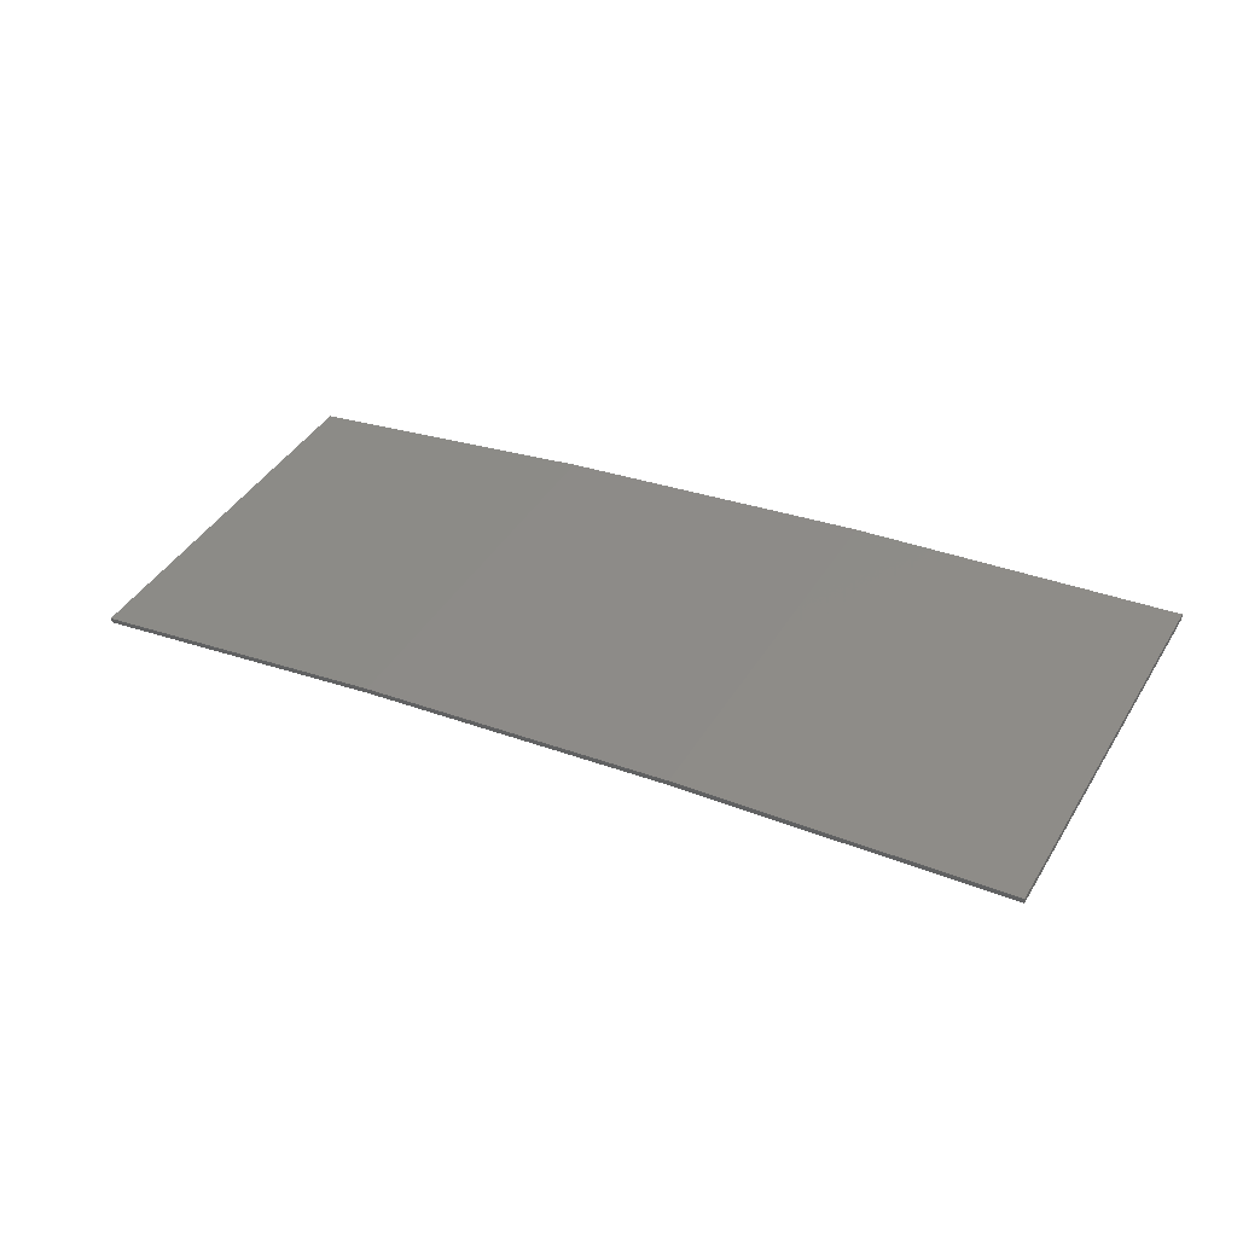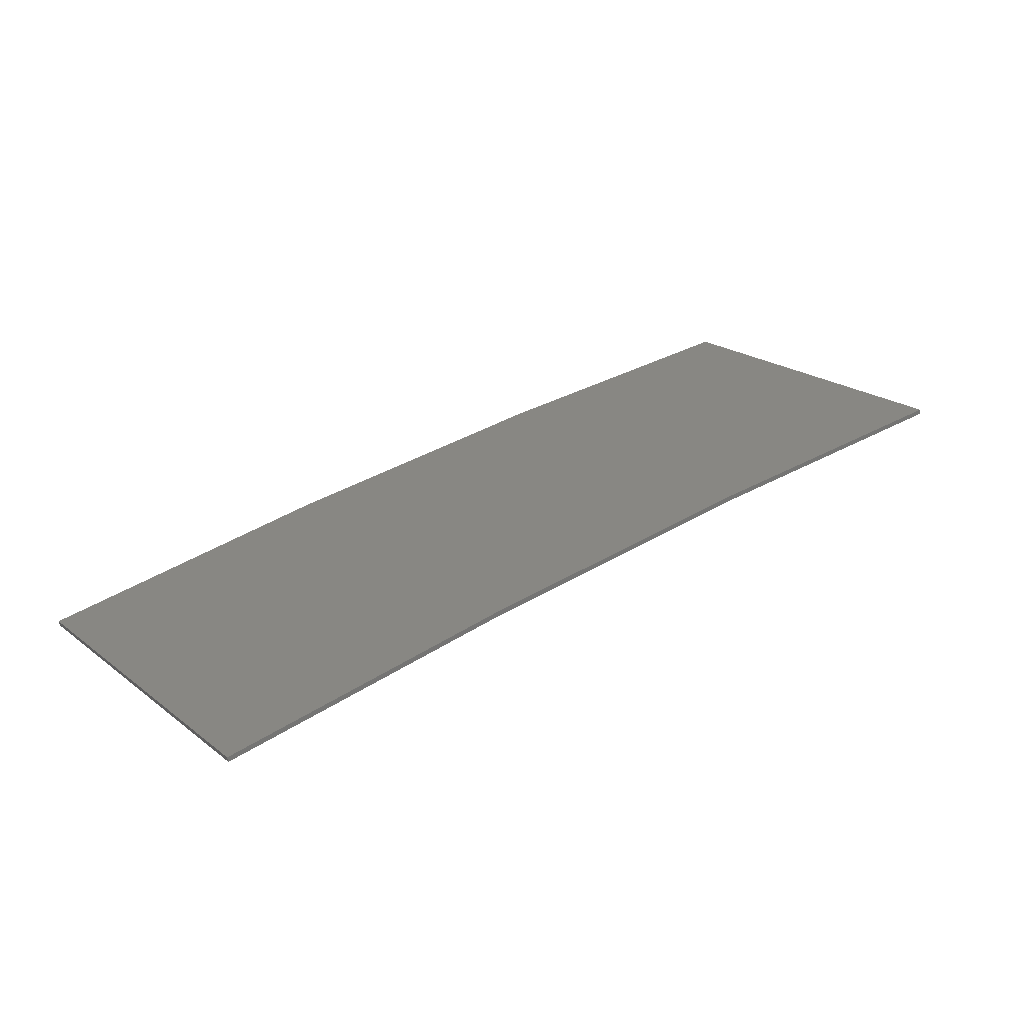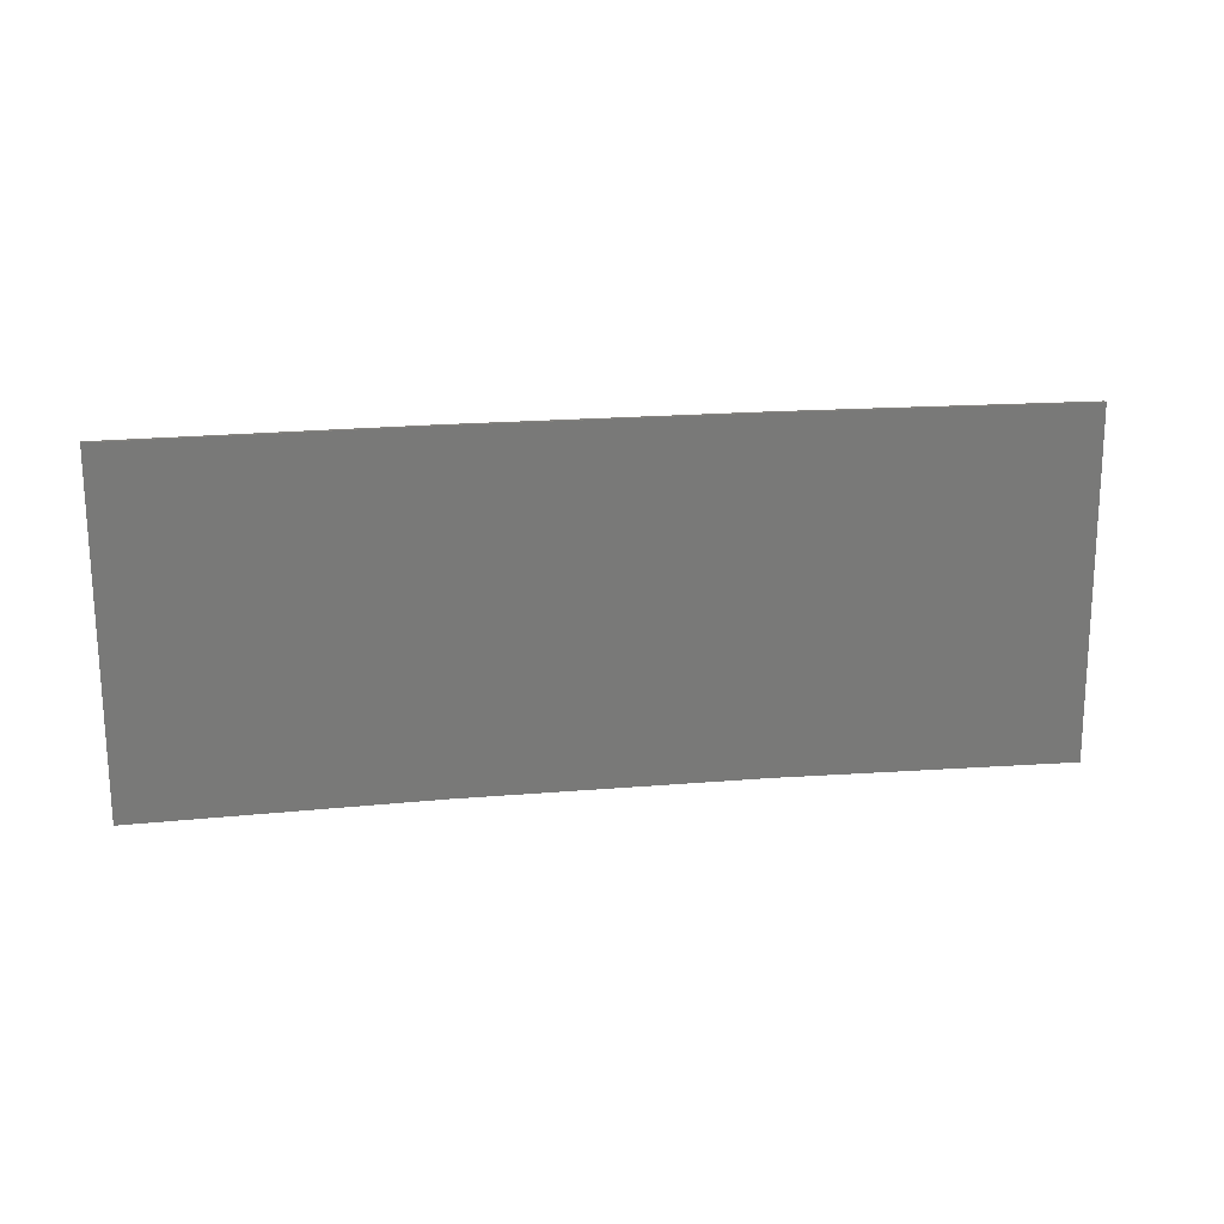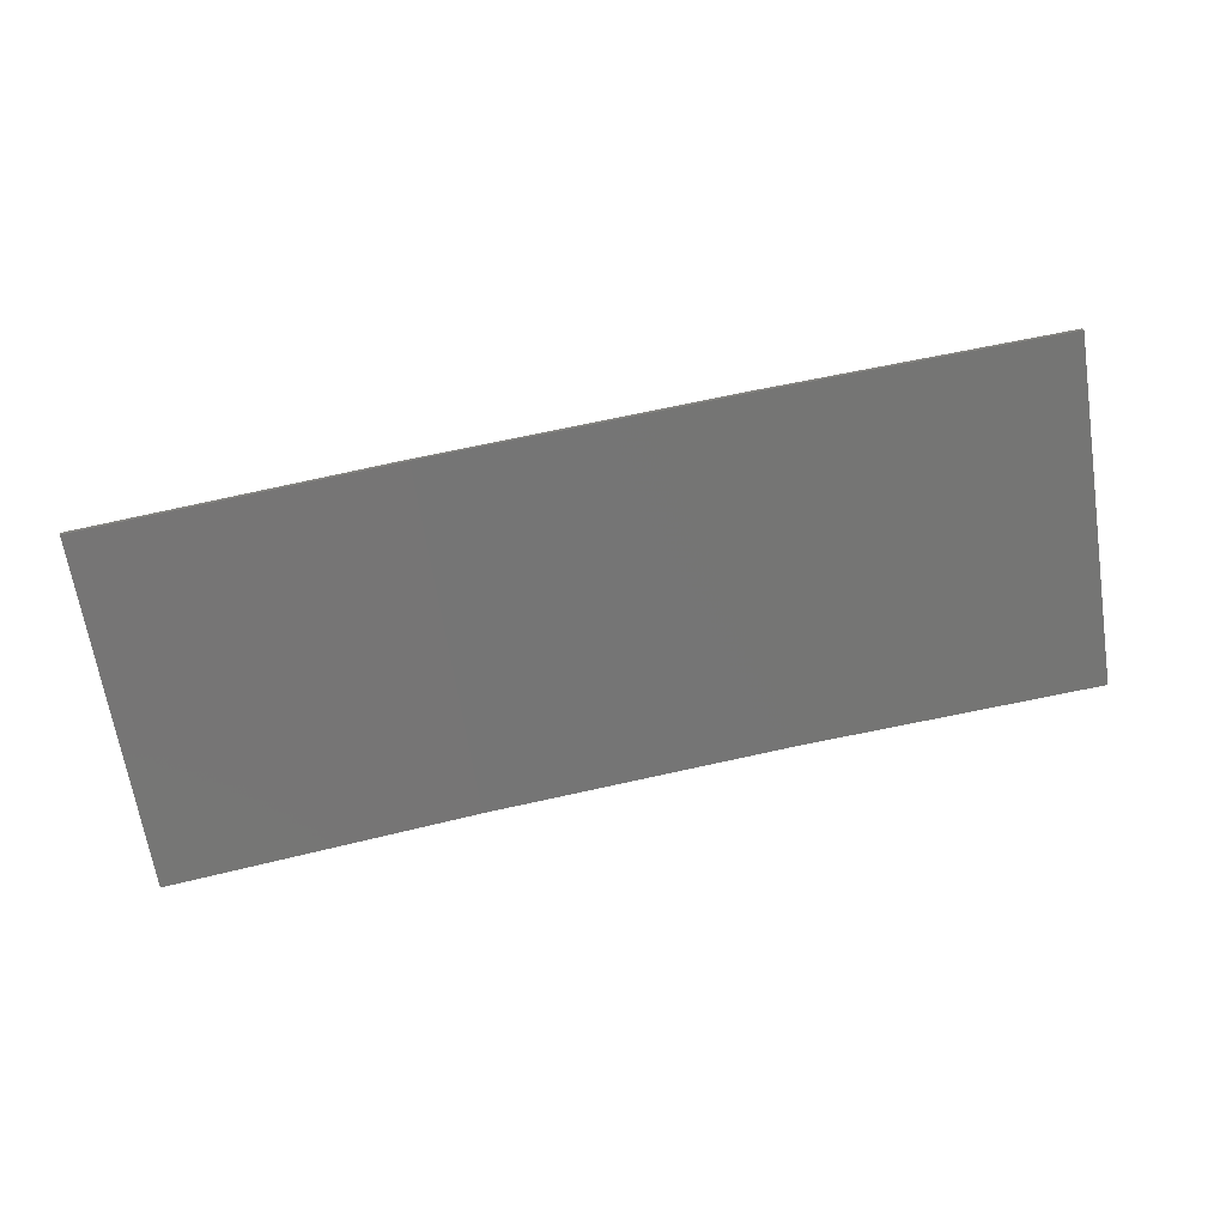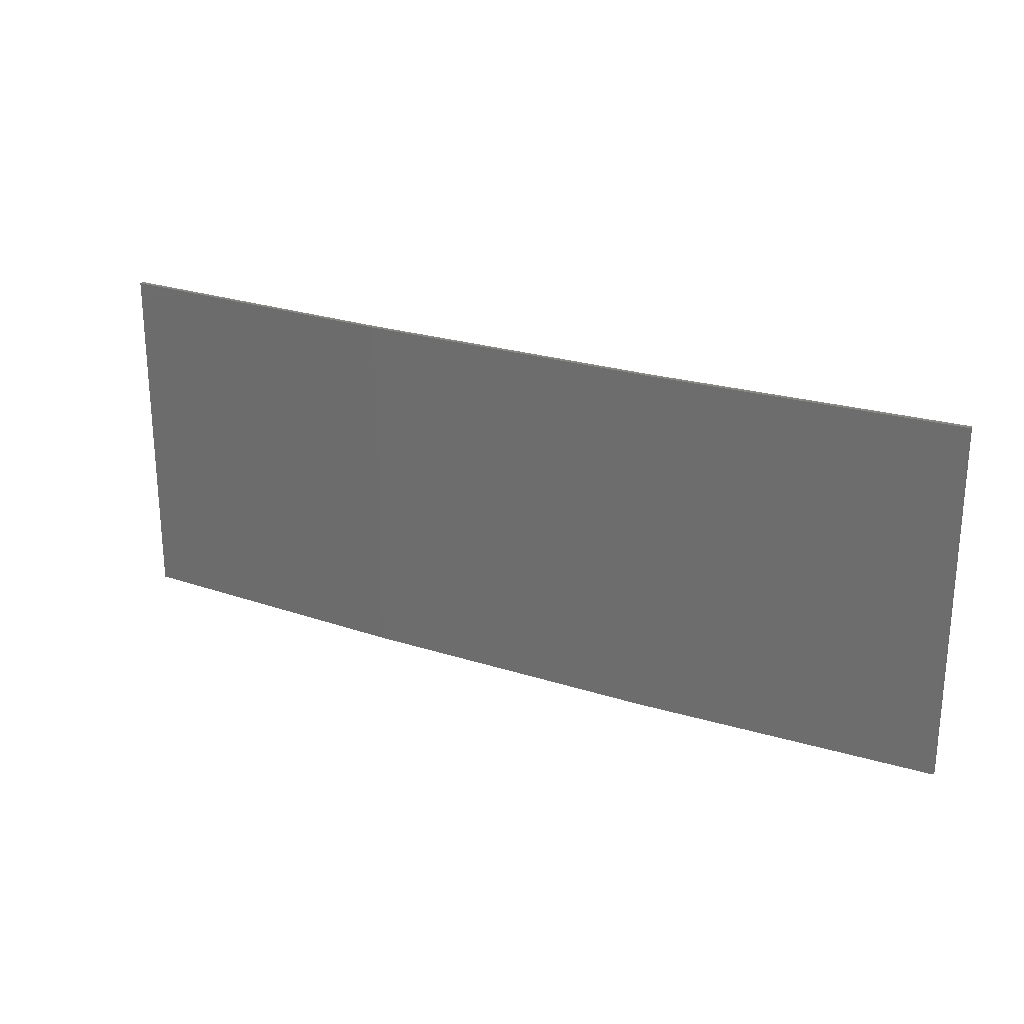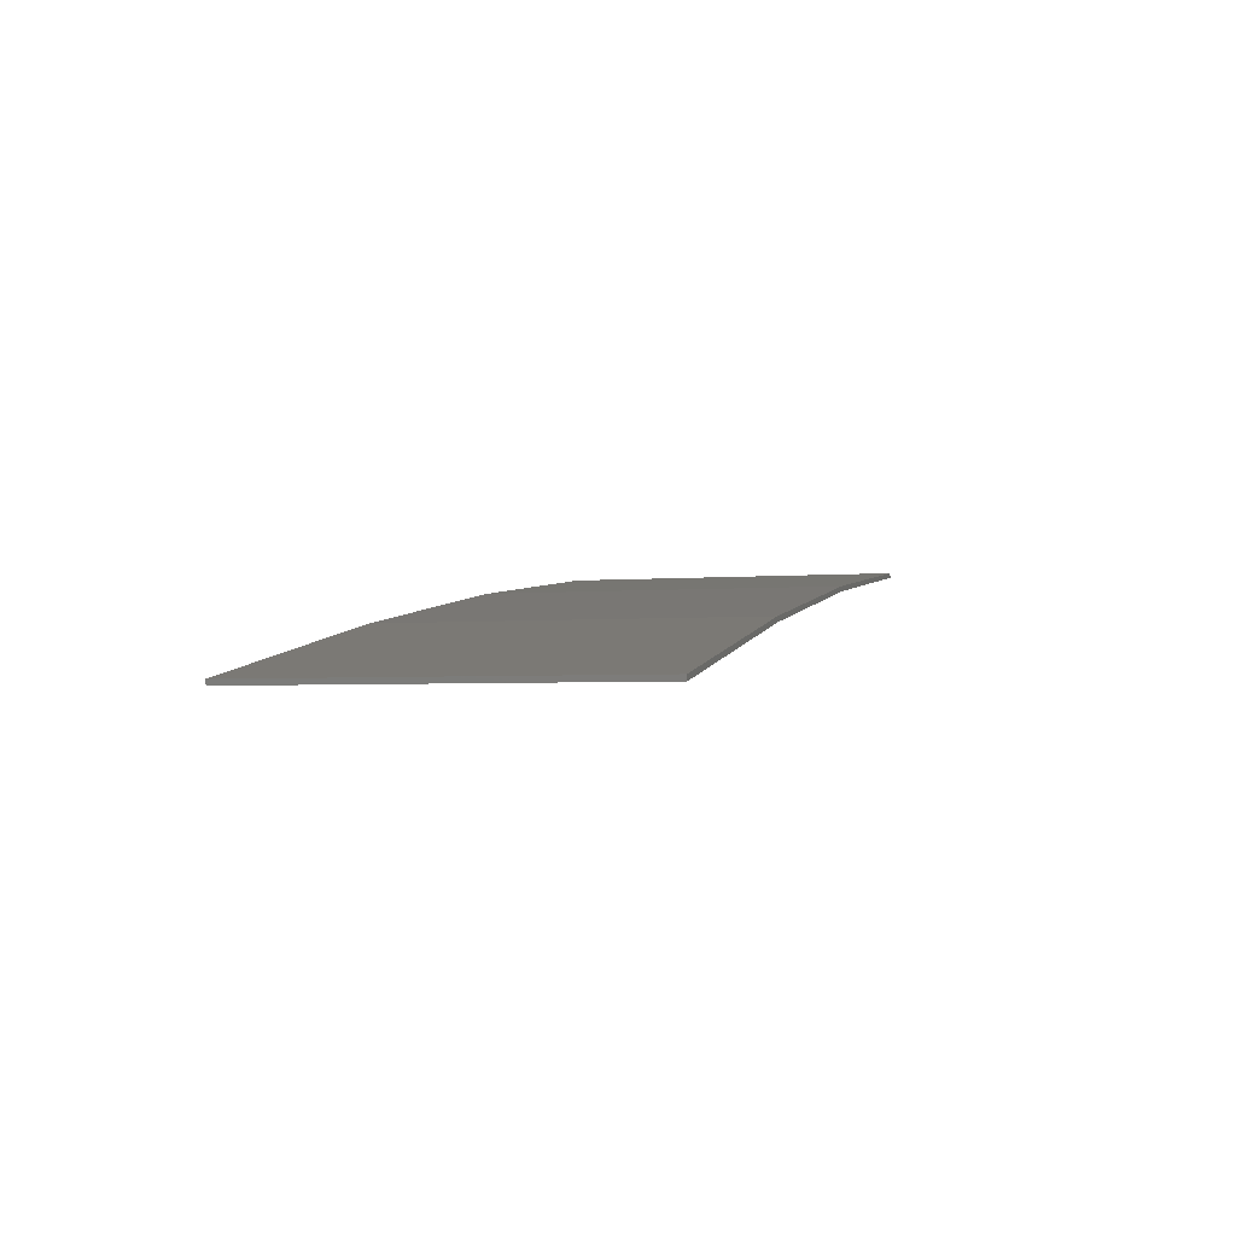
<metadata>
{"format":"stl","ext":"stl","renderer":"f3d","projection":"perspective","resolution":1024,"background":"white","views":[{"elev":43.7,"azim":-150.1,"up":"+Y"},{"elev":21.5,"azim":142.5,"up":"+Y"},{"elev":-71.4,"azim":-179.8,"up":"+Y"},{"elev":-66.0,"azim":-171.1,"up":"+Y"},{"elev":24.1,"azim":-160.8,"up":"+Z"},{"elev":-3.6,"azim":106.0,"up":"+Y"}]}
</metadata>
<code>
# stl→obj: 16 verts, 28 faces
v 9.907 3.818 -252.3
v 9.907 3.818 -248.7
v 12.95 3.449 -248.7
v 12.95 3.449 -252.3
v 15.98 2.977 -248.7
v 15.98 2.977 -252.3
v 18.99 2.402 -248.7
v 18.99 2.402 -252.3
v 18.98 2.353 -252.3
v 18.98 2.353 -248.7
v 9.902 3.768 -248.7
v 9.902 3.768 -252.3
v 12.94 3.399 -248.7
v 12.94 3.399 -252.3
v 15.97 2.927 -248.7
v 15.97 2.927 -252.3
f 1 2 3
f 4 3 5
f 4 1 3
f 6 5 7
f 6 4 5
f 8 6 7
f 9 8 7
f 9 7 10
f 11 12 13
f 13 14 15
f 12 14 13
f 15 16 10
f 14 16 15
f 16 9 10
f 1 12 11
f 1 11 2
f 16 6 9
f 9 6 8
f 14 4 16
f 16 4 6
f 12 1 14
f 14 1 4
f 5 15 10
f 5 10 7
f 3 13 15
f 3 15 5
f 2 11 13
f 2 13 3

</code>
